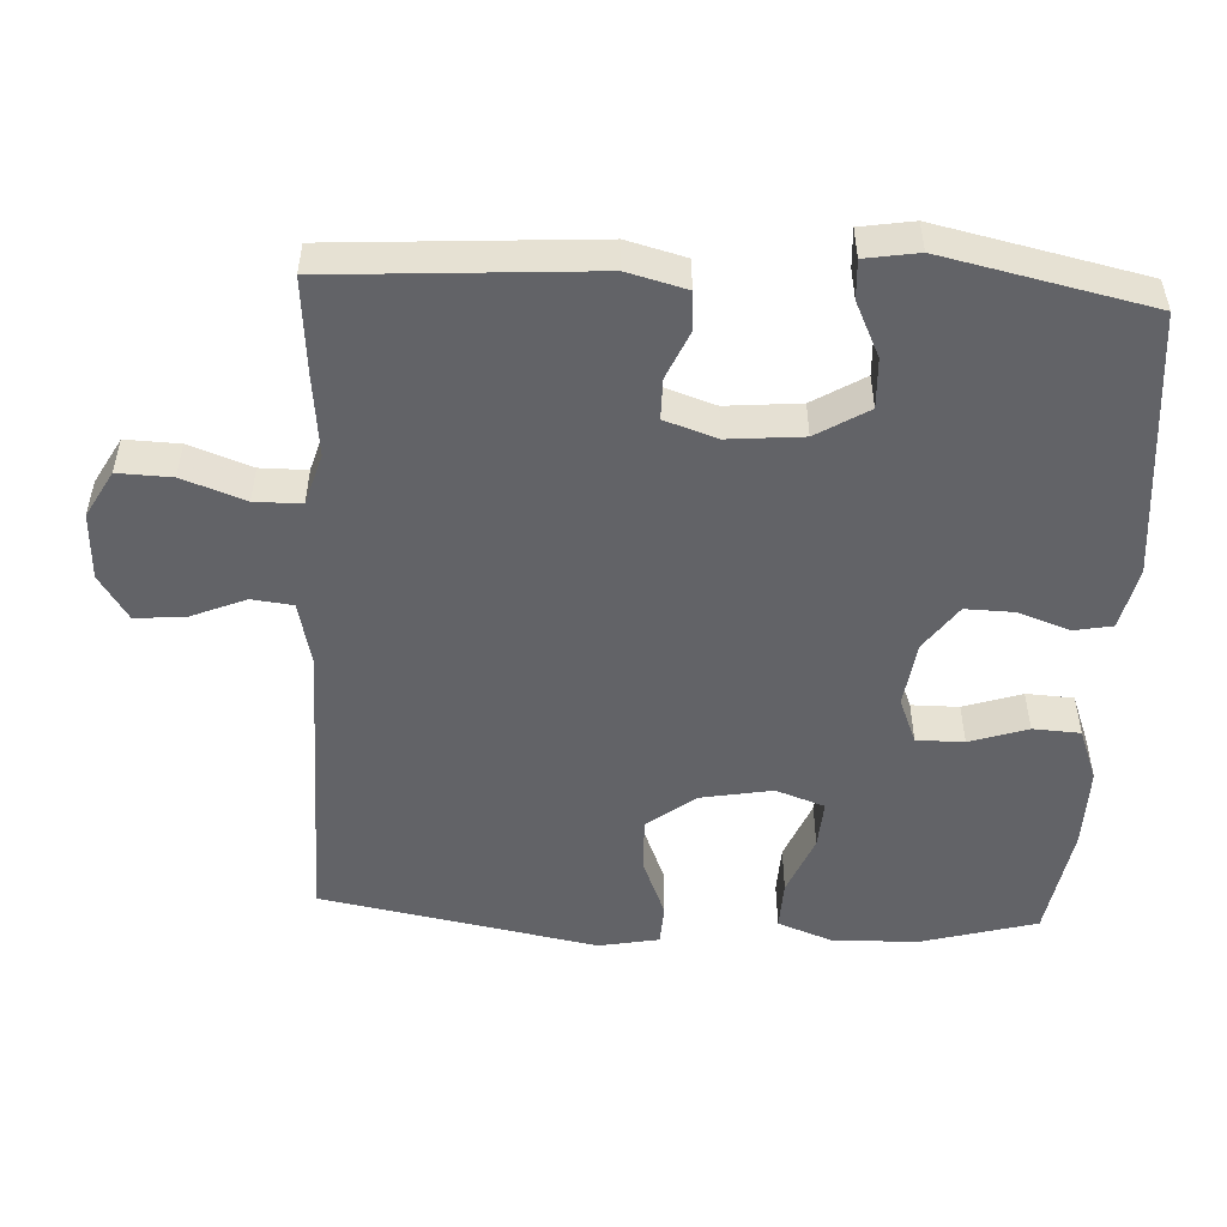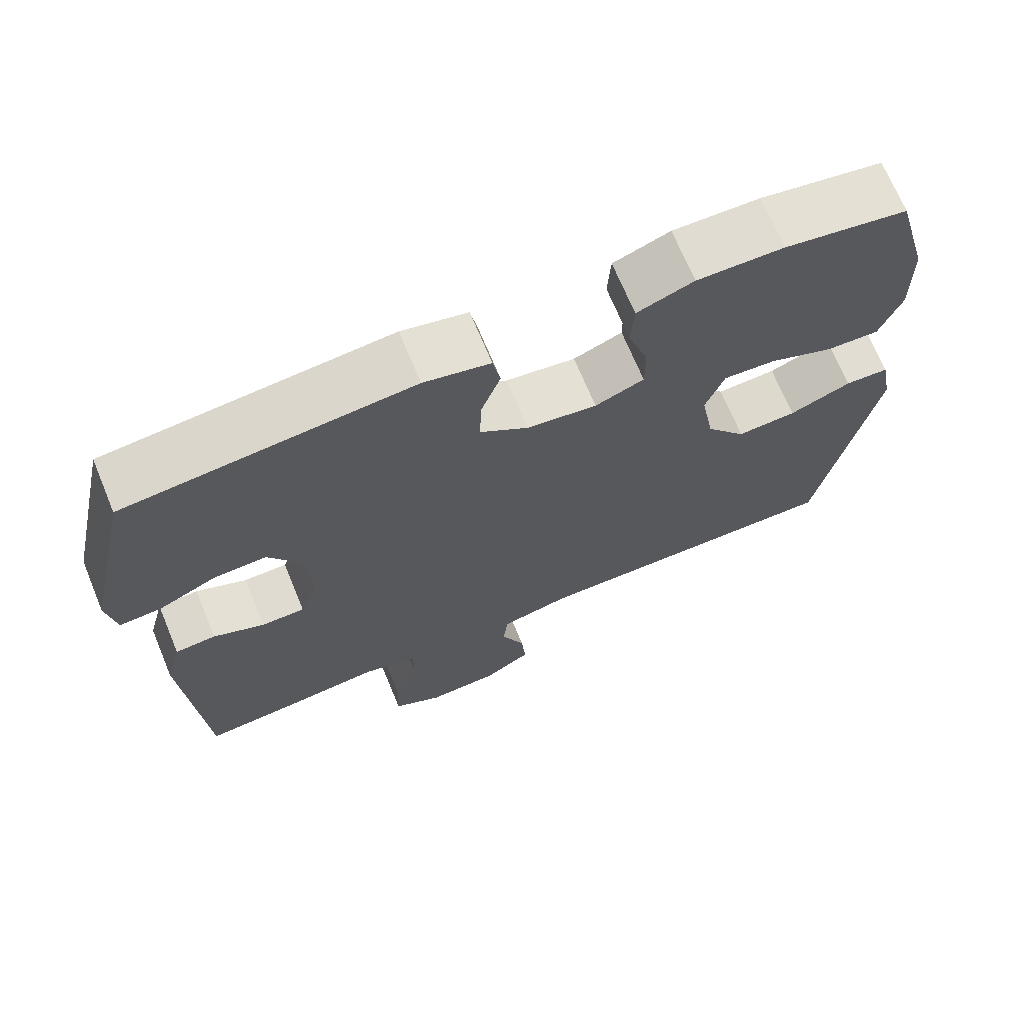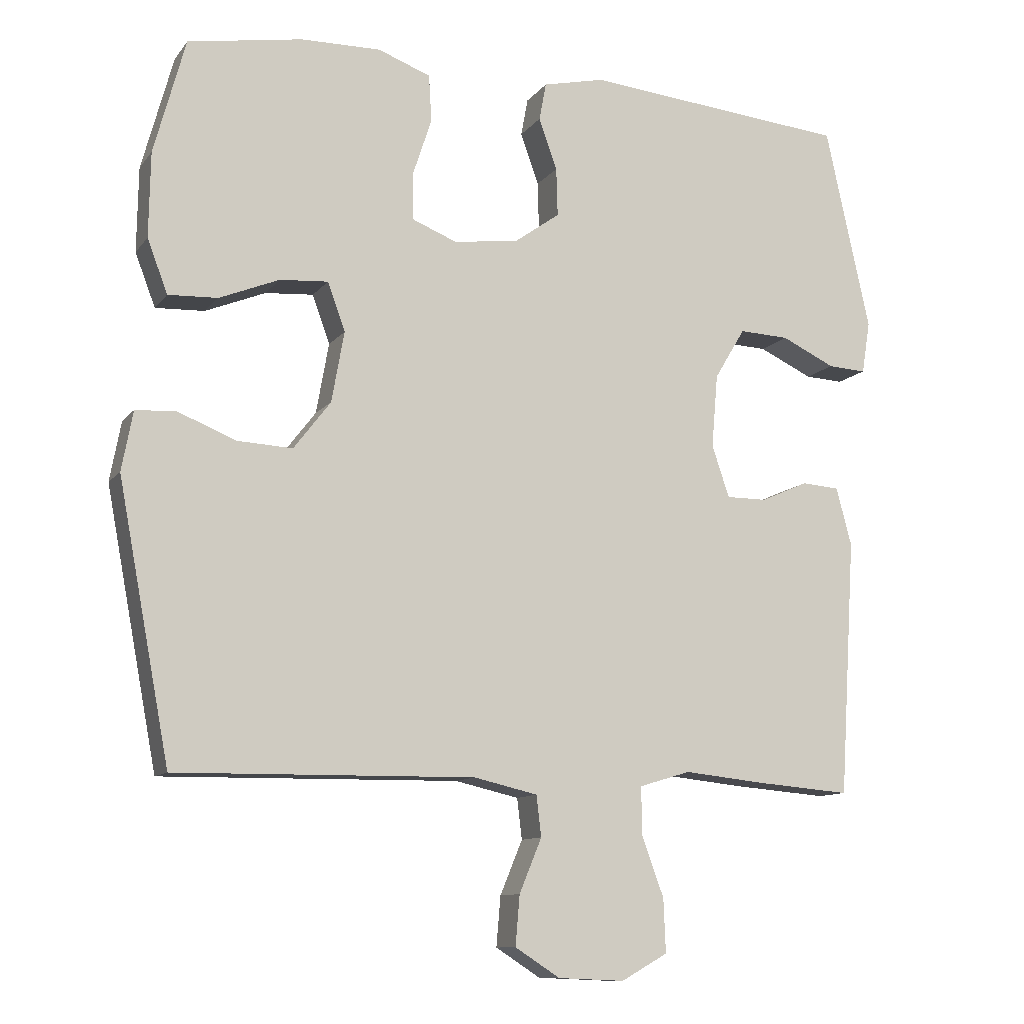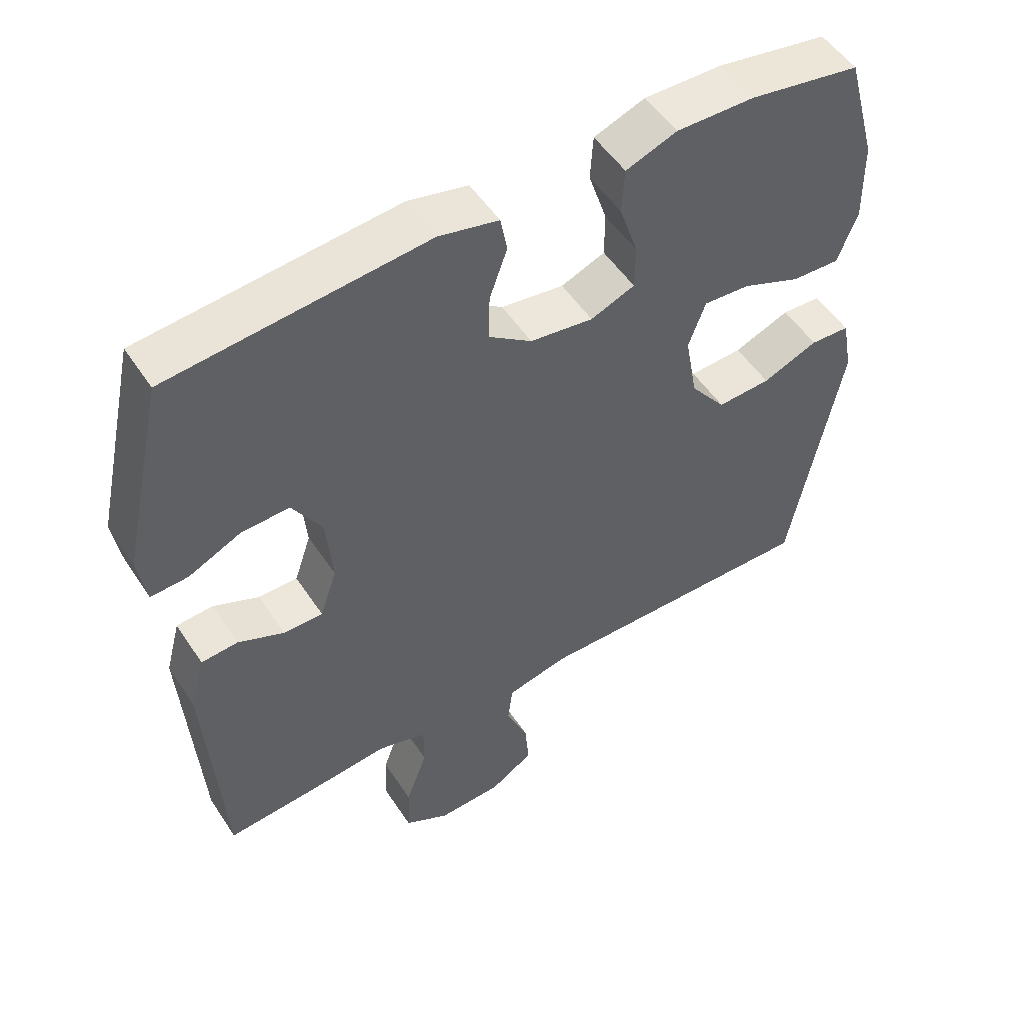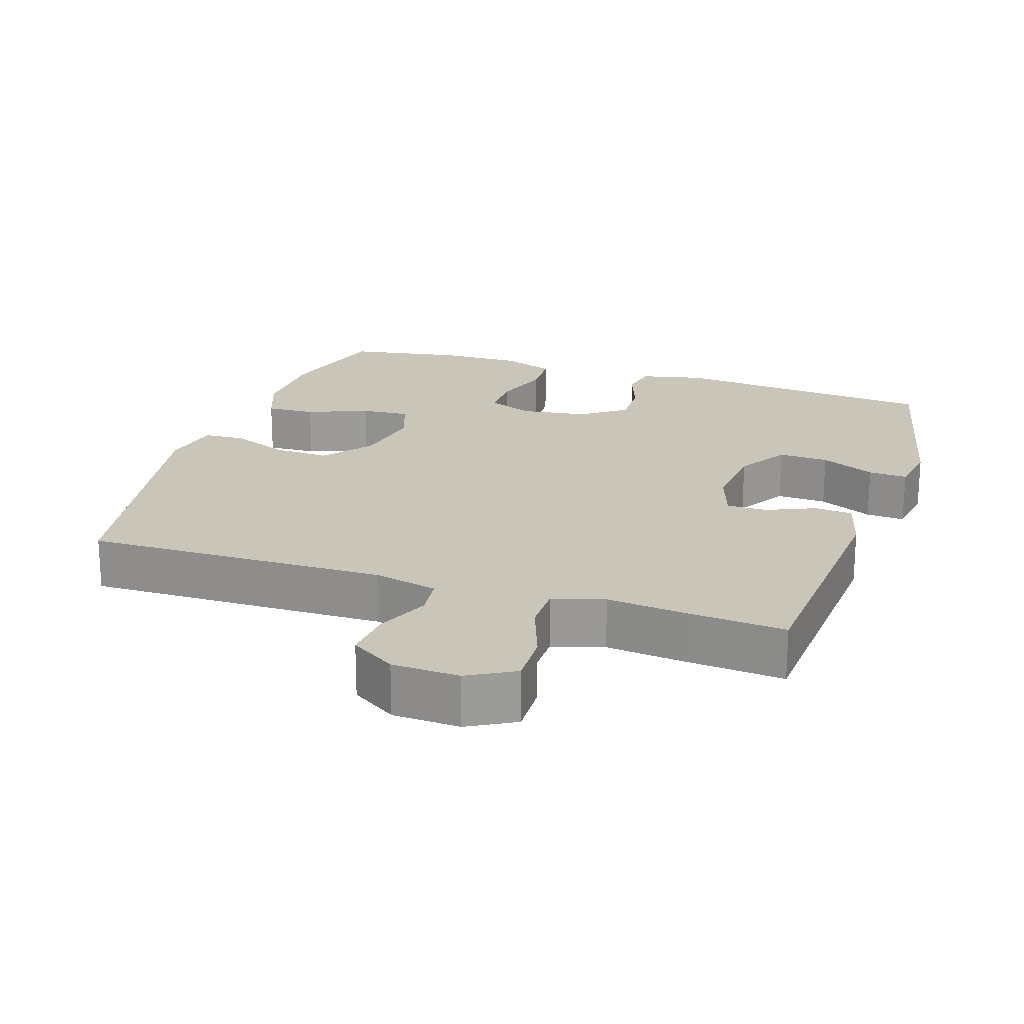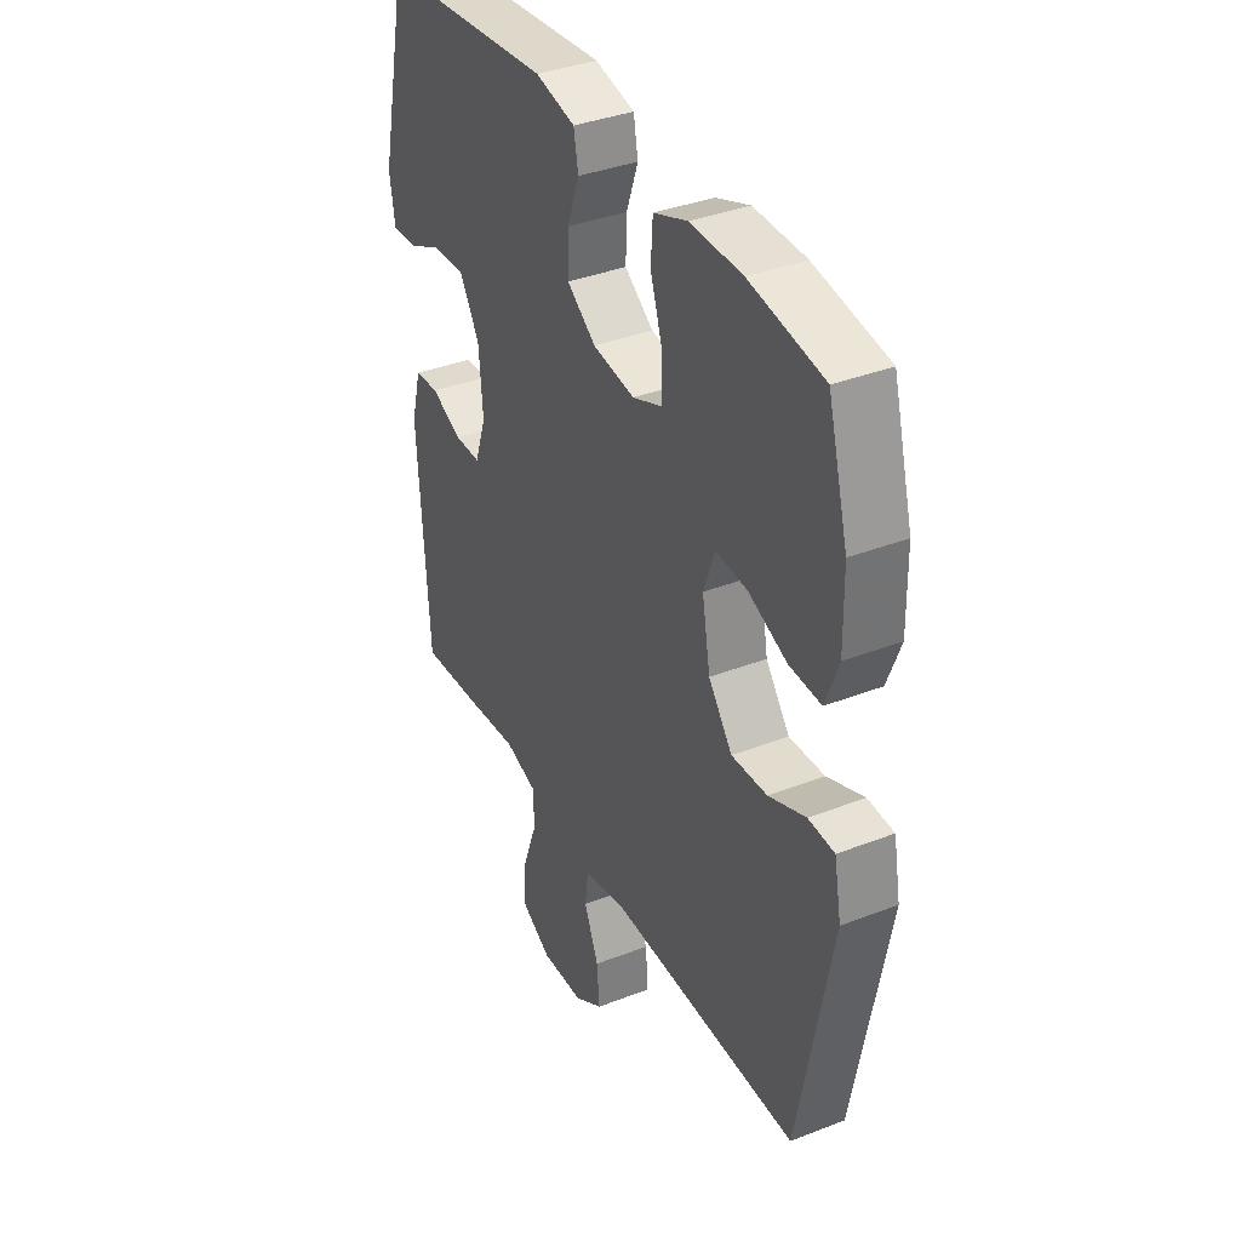
<metadata>
{"format":"obj","ext":"obj","renderer":"f3d","projection":"perspective","resolution":1024,"background":"white","views":[{"elev":-51.0,"azim":-92.8,"up":"+Y"},{"elev":69.9,"azim":-22.5,"up":"+Z"},{"elev":-10.8,"azim":157.9,"up":"+Z"},{"elev":52.1,"azim":-32.5,"up":"+Z"},{"elev":20.7,"azim":-161.6,"up":"+Y"},{"elev":37.1,"azim":63.4,"up":"+Z"}]}
</metadata>
<code>
v -0.5 0.07 0.5
v -0.122 0.07 0.535
v -0.034 0.07 0.515
v -0.024 0.07 0.461
v -0.05 0.07 0.388
v -0.052 0.07 0.319
v 0.012 0.07 0.273
v 0.105 0.07 0.26
v 0.17 0.07 0.286
v 0.17 0.07 0.353
v 0.143 0.07 0.435
v 0.147 0.07 0.502
v 0.222 0.07 0.53
v 0.337 0.07 0.528
v 0.5 0.07 0.5
v 0.545 0.07 0.335
v 0.547 0.07 0.214
v 0.518 0.07 0.138
v 0.448 0.07 0.141
v 0.362 0.07 0.176
v 0.293 0.07 0.181
v 0.268 0.07 0.112
v 0.286 0.07 0.011
v 0.339 0.07 -0.058
v 0.418 0.07 -0.054
v 0.5 0.07 -0.021
v 0.558 0.07 -0.024
v 0.574 0.07 -0.109
v 0.5 0.07 -0.5
v 0.074 0.07 -0.494
v -0.017 0.07 -0.515
v -0.024 0.07 -0.573
v 0.008 0.07 -0.65
v 0.014 0.07 -0.721
v -0.05 0.07 -0.762
v -0.145 0.07 -0.766
v -0.211 0.07 -0.729
v -0.208 0.07 -0.653
v -0.176 0.07 -0.565
v -0.176 0.07 -0.499
v -0.249 0.07 -0.477
v -0.364 0.07 -0.489
v -0.5 0.07 -0.5
v -0.523 0.07 -0.133
v -0.501 0.07 -0.05
v -0.447 0.07 -0.046
v -0.379 0.07 -0.076
v -0.321 0.07 -0.076
v -0.296 0.07 -0.002
v -0.305 0.07 0.103
v -0.349 0.07 0.176
v -0.42 0.07 0.173
v -0.497 0.07 0.137
v -0.552 0.07 0.134
v -0.564 0.07 0.209
v -0.5 0 0.5
v -0.122 0 0.535
v -0.034 0 0.515
v -0.024 0 0.461
v -0.05 0 0.388
v -0.052 0 0.319
v 0.012 0 0.273
v 0.105 0 0.26
v 0.17 0 0.286
v 0.17 0 0.353
v 0.143 0 0.435
v 0.147 0 0.502
v 0.222 0 0.53
v 0.337 0 0.528
v 0.5 0 0.5
v 0.545 0 0.335
v 0.547 0 0.214
v 0.518 0 0.138
v 0.448 0 0.141
v 0.362 0 0.176
v 0.293 0 0.181
v 0.268 0 0.112
v 0.286 0 0.011
v 0.339 0 -0.058
v 0.418 0 -0.054
v 0.5 0 -0.021
v 0.558 0 -0.024
v 0.574 0 -0.109
v 0.5 0 -0.5
v 0.074 0 -0.494
v -0.017 0 -0.515
v -0.024 0 -0.573
v 0.008 0 -0.65
v 0.014 0 -0.721
v -0.05 0 -0.762
v -0.145 0 -0.766
v -0.211 0 -0.729
v -0.208 0 -0.653
v -0.176 0 -0.565
v -0.176 0 -0.499
v -0.249 0 -0.477
v -0.364 0 -0.489
v -0.5 0 -0.5
v -0.523 0 -0.133
v -0.501 0 -0.05
v -0.447 0 -0.046
v -0.379 0 -0.076
v -0.321 0 -0.076
v -0.296 0 -0.002
v -0.305 0 0.103
v -0.349 0 0.176
v -0.42 0 0.173
v -0.497 0 0.137
v -0.552 0 0.134
v -0.564 0 0.209
f 52 53 54 55
f 51 52 55 1
f 50 51 1 2
f 49 50 2 3
f 48 49 3 4
f 44 45 46 47
f 44 47 48
f 41 42 43 44
f 40 41 44 48
f 36 37 38 39
f 36 39 40
f 35 36 40
f 32 33 34 35
f 31 32 35 40
f 30 31 40 48
f 25 26 27 28
f 24 25 28 29
f 23 24 29 30
f 17 18 19 20
f 17 20 21
f 16 17 21
f 15 16 21
f 14 15 21
f 13 14 21 22
f 10 11 12 13
f 9 10 13 22
f 48 4 5
f 48 5 6
f 30 48 6 7
f 23 30 7 8
f 8 9 22 23
f 110 109 108 107
f 56 110 107 106
f 57 56 106 105
f 58 57 105 104
f 59 58 104 103
f 102 101 100 99
f 103 102 99
f 99 98 97 96
f 103 99 96 95
f 94 93 92 91
f 95 94 91
f 95 91 90
f 90 89 88 87
f 95 90 87 86
f 103 95 86 85
f 83 82 81 80
f 84 83 80 79
f 85 84 79 78
f 75 74 73 72
f 76 75 72
f 76 72 71
f 76 71 70
f 76 70 69
f 77 76 69 68
f 68 67 66 65
f 77 68 65 64
f 60 59 103
f 61 60 103
f 62 61 103 85
f 63 62 85 78
f 78 77 64 63
f 1 56 57 2
f 2 57 58 3
f 3 58 59 4
f 4 59 60 5
f 5 60 61 6
f 6 61 62 7
f 7 62 63 8
f 8 63 64 9
f 9 64 65 10
f 10 65 66 11
f 11 66 67 12
f 12 67 68 13
f 13 68 69 14
f 14 69 70 15
f 15 70 71 16
f 16 71 72 17
f 17 72 73 18
f 18 73 74 19
f 19 74 75 20
f 20 75 76 21
f 21 76 77 22
f 22 77 78 23
f 23 78 79 24
f 24 79 80 25
f 25 80 81 26
f 26 81 82 27
f 27 82 83 28
f 28 83 84 29
f 29 84 85 30
f 30 85 86 31
f 31 86 87 32
f 32 87 88 33
f 33 88 89 34
f 34 89 90 35
f 35 90 91 36
f 36 91 92 37
f 37 92 93 38
f 38 93 94 39
f 39 94 95 40
f 40 95 96 41
f 41 96 97 42
f 42 97 98 43
f 43 98 99 44
f 44 99 100 45
f 45 100 101 46
f 46 101 102 47
f 47 102 103 48
f 48 103 104 49
f 49 104 105 50
f 50 105 106 51
f 51 106 107 52
f 52 107 108 53
f 53 108 109 54
f 54 109 110 55
f 55 110 56 1

</code>
